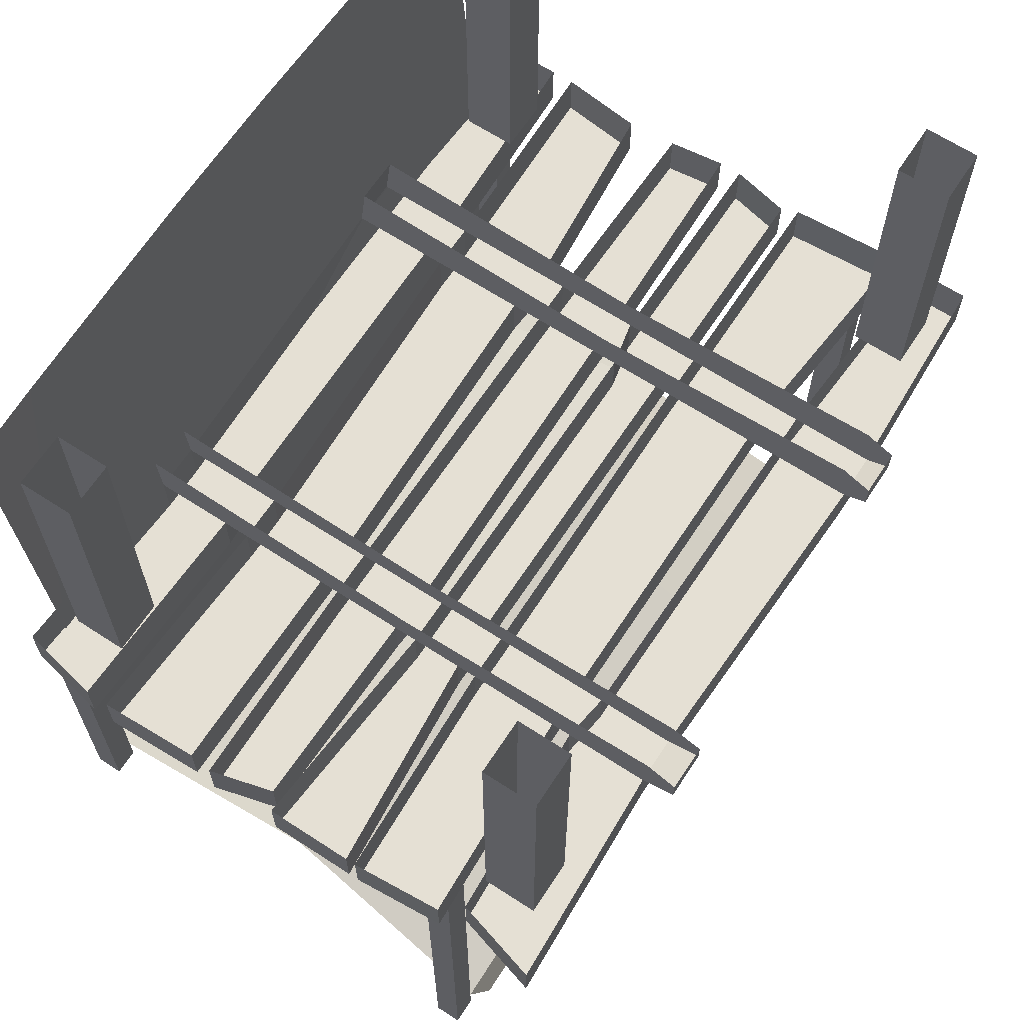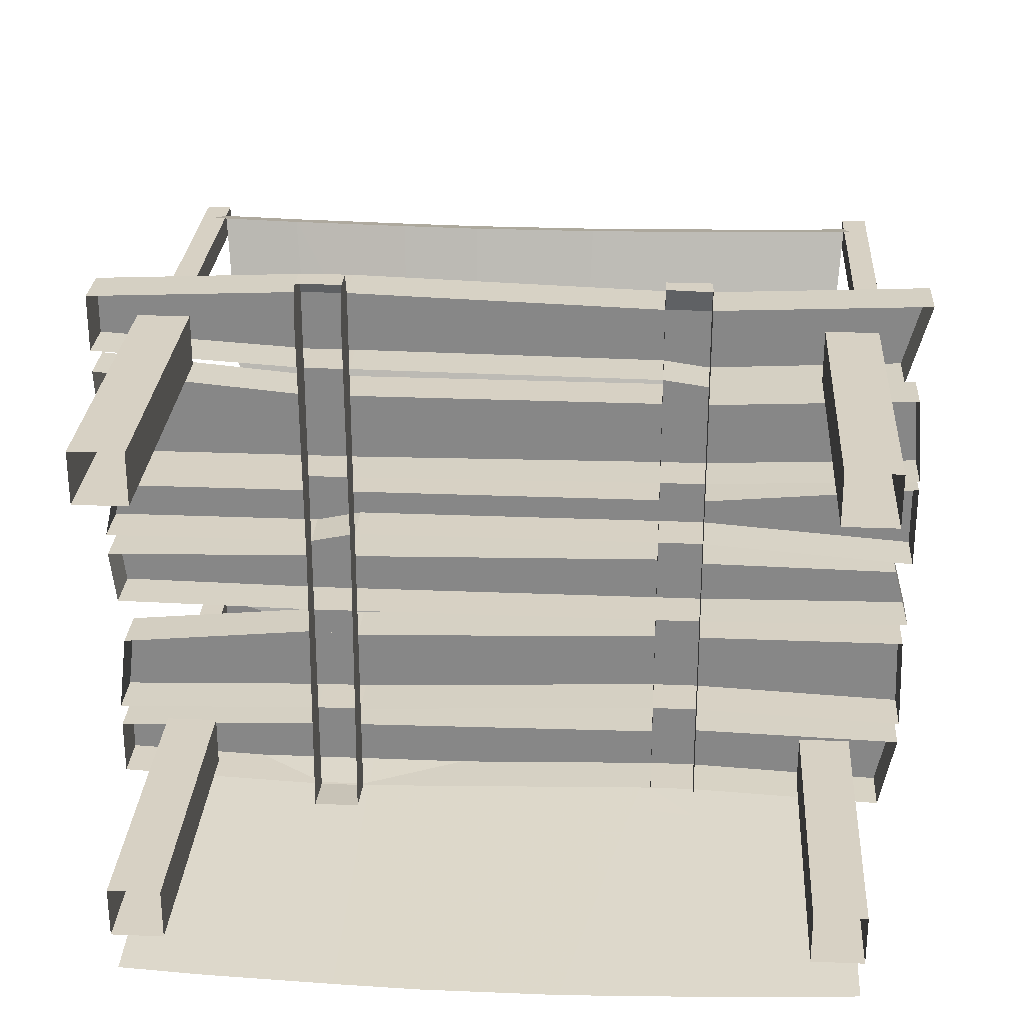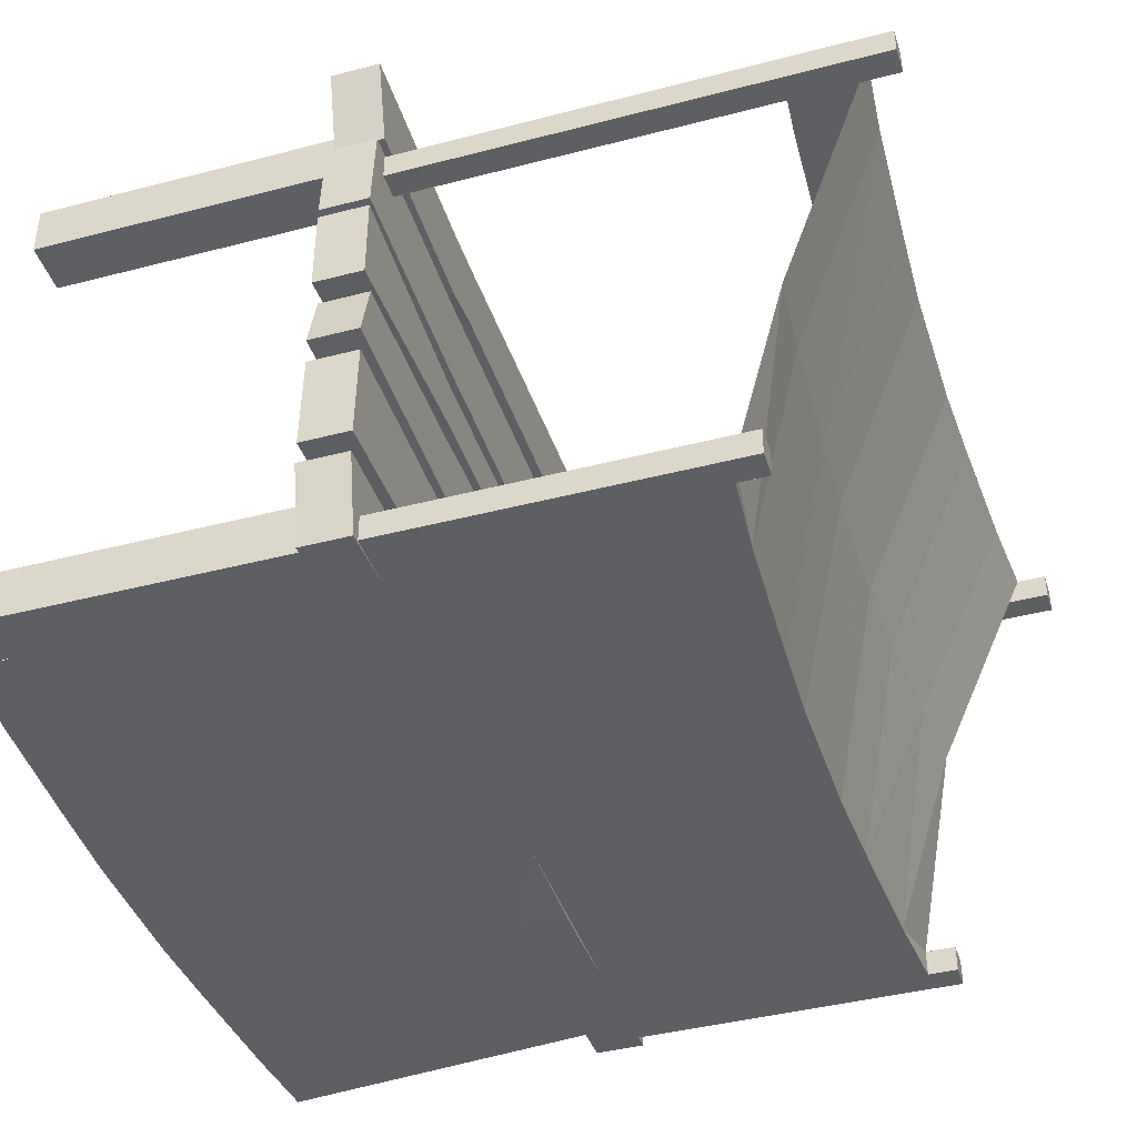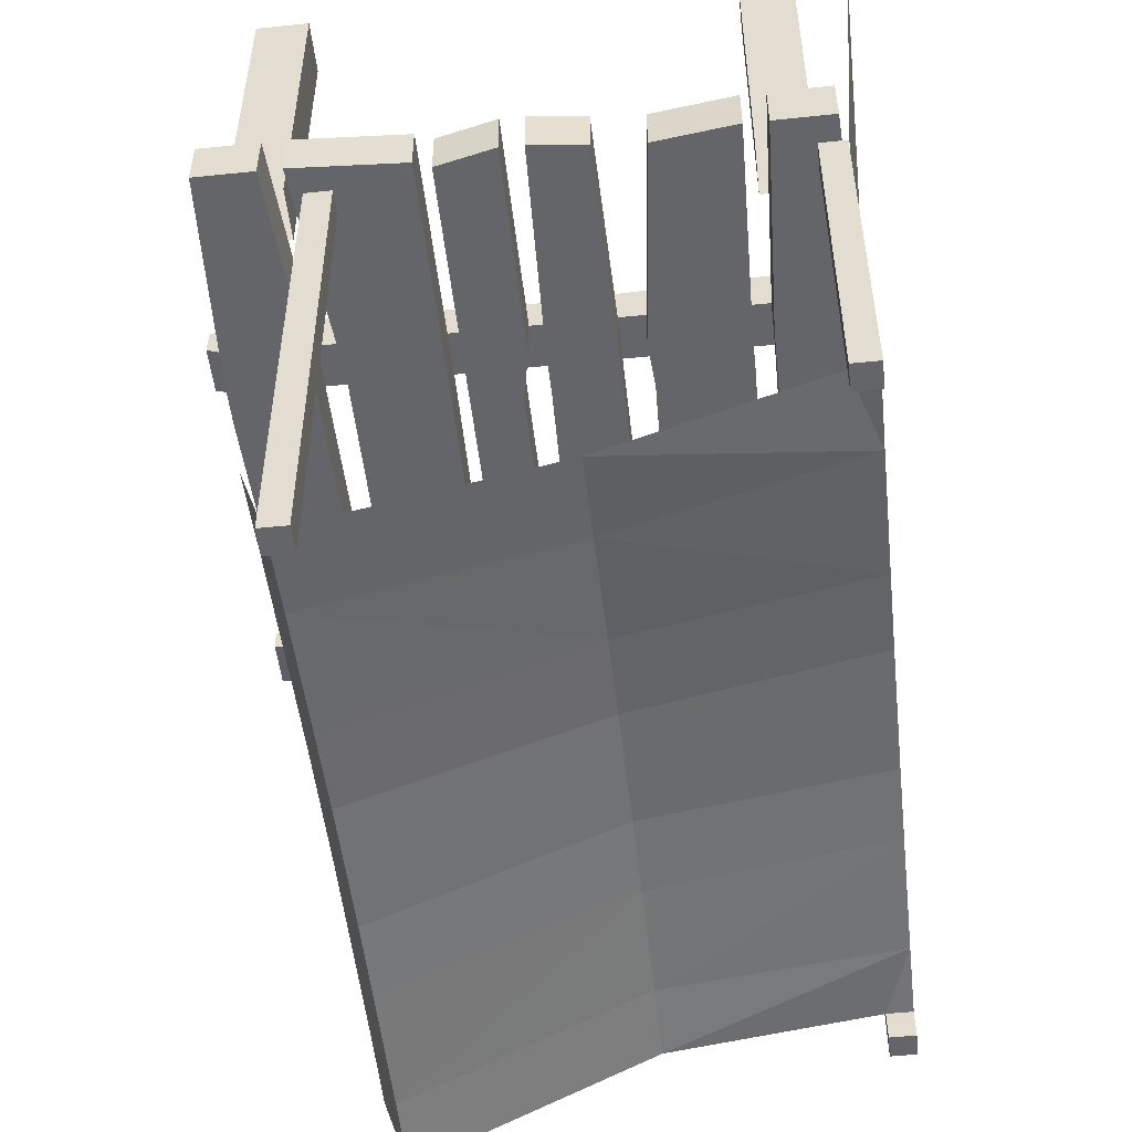
<metadata>
{"format":"obj","ext":"obj","renderer":"f3d","projection":"perspective","resolution":1024,"background":"white","views":[{"elev":65.6,"azim":-56.8,"up":"+Y"},{"elev":27.1,"azim":-176.4,"up":"+Z"},{"elev":-41.4,"azim":-72.5,"up":"+Z"},{"elev":-51.6,"azim":96.4,"up":"+Y"}]}
</metadata>
<code>
v -0.8672 0 -0.4609
v -0.8672 0 -0.5859
v -0.8672 -0.75 -0.5859
v -0.8672 -0.75 -0.4609
v -0.7422 0 -0.4609
v -0.7422 -0.75 -0.4609
v -0.7422 0 -0.5859
v -0.7422 -0.75 -0.5859
v 0.7578 0 -0.4609
v 0.7578 0 -0.5859
v 0.7578 -0.75 -0.5859
v 0.7578 -0.75 -0.4609
v 0.8828 0 -0.4609
v 0.8828 -0.75 -0.4609
v 0.8828 0 -0.5859
v 0.8828 -0.75 -0.5859
v 0.7578 0 0.6641
v 0.7578 0 0.5391
v 0.7578 -0.75 0.5391
v 0.7578 -0.75 0.6641
v 0.8828 0 0.6641
v 0.8828 -0.75 0.6641
v 0.8828 0 0.5391
v 0.8828 -0.75 0.5391
v -0.8672 0 0.6641
v -0.8672 0 0.5391
v -0.8672 -0.75 0.5391
v -0.8672 -0.75 0.6641
v -0.7422 0 0.6641
v -0.7422 -0.75 0.6641
v -0.7422 0 0.5391
v -0.7422 -0.75 0.5391
v -0.3672 -0.7656 0.7031
v -0.3672 -0.7422 0.7812
v -0.4766 -0.7422 0.7812
v -0.4766 -0.7656 0.7031
v -0.4766 -0.8828 0.7031
v -0.3672 -0.8828 0.7031
v 0.3828 -0.7656 0.7266
v 0.3828 -0.8828 0.7266
v 0.4922 -0.7656 0.7266
v 0.3828 -0.7422 0.7812
v 0.3828 -0.6797 0.7812
v 0.3828 -0.7656 0.5312
v 0.3828 -0.7656 0.4609
v 0.4922 -0.7656 0.4609
v 0.4922 -0.7656 0.5312
v 0.4922 -0.8828 0.5312
v 0.3828 -0.8828 0.5312
v -0.3672 -0.8828 0.5234
v -0.3672 -0.7656 0.5234
v -0.4766 -0.7656 0.5078
v -0.3672 -0.7656 0.4609
v -0.3672 -0.6953 0.7812
v -0.4766 -0.6875 0.7812
v -0.4766 -0.7656 0.4609
v -0.4766 -0.8828 0.4609
v -0.3672 -0.8828 0.4609
v 0.3828 -0.8828 0.4609
v 0.4922 -0.8828 0.4609
v 1.008 -0.7656 0.5078
v 1.008 -0.8828 0.5078
v 0.9922 -0.8828 0.2422
v 0.9922 -0.7656 0.2422
v 0.4922 -0.8828 0.2422
v 0.4922 -0.7656 0.2422
v 0.3828 -0.7656 0.2422
v 0.3828 -0.7656 0.2031
v 0.4922 -0.7656 0.2031
v 0.4922 -0.6797 0.05469
v 0.4922 -0.6484 0.7109
v 0.4922 -0.6797 0.7812
v 0.4922 -0.7422 0.7812
v -0.3672 -0.7656 0.25
v -0.4766 -0.7656 0.25
v -0.4766 -0.7656 0.2031
v -0.3672 -0.7656 0.2031
v -0.3672 -0.6953 0.0625
v -0.3672 -0.6719 0.7109
v -0.4766 -0.7656 0.0625
v -0.3672 -0.7656 0.0625
v -0.3672 -0.7656 0.08594
v -0.4766 -0.7656 0.08594
v -0.3672 -0.8828 0.08594
v -0.4766 -0.8828 0.08594
v -0.9922 -0.8828 0.04688
v -0.9922 -0.7656 0.04688
v -0.9922 -0.8828 0.25
v -0.9922 -0.7656 0.25
v -0.4766 -0.8828 0.2031
v -0.3672 -0.8828 0.2031
v 0.3828 -0.8828 0.2031
v 0.4922 -0.8828 0.2031
v 0.9766 -0.7656 0.2031
v 0.9766 -0.8828 0.2031
v 1.008 -0.8828 0.0625
v 1.008 -0.7656 0.0625
v 0.4922 -0.8828 0.0625
v 0.4922 -0.7656 0.0625
v 0.3828 -0.7656 0.08594
v 0.3828 -0.7656 0.05469
v 0.4922 -0.7656 0.05469
v 0.3828 -0.7656 0.07031
v 0.3828 -0.6797 0.05469
v 0.3828 -0.7656 0.03125
v 0.3828 -0.7656 -0.1328
v 0.3828 -0.7656 -0.2031
v 0.4922 -0.7656 -0.1328
v 0.4922 -0.8828 -0.1328
v 0.3828 -0.8828 -0.1328
v -0.3672 -0.7656 -0.1328
v -0.3672 -0.8828 -0.1328
v -0.4766 -0.7656 -0.1328
v -0.4766 -0.7656 -0.1797
v -0.3672 -0.7656 -0.1797
v -0.3672 -0.7656 0.03125
v -0.3672 -0.7656 0.1016
v 0.3828 -0.6484 0.7109
v -0.4766 -0.7656 0.1016
v -0.4766 -0.6875 0.0625
v -0.4766 -0.7656 0.02344
v -0.4766 -0.7656 -0.3906
v -0.4766 -0.6562 -0.6406
v -0.4766 -0.7656 -0.4531
v -0.3672 -0.7656 -0.4609
v -0.3672 -0.7656 -0.3906
v -0.3672 -0.8828 -0.3906
v -0.4766 -0.8828 -0.3906
v -0.9922 -0.7656 -0.4141
v -0.9922 -0.8828 -0.4141
v -0.9844 -0.8828 -0.1797
v -0.9844 -0.7656 -0.1797
v -0.4766 -0.8828 -0.1797
v -0.3672 -0.8828 -0.1797
v 0.3828 -0.8828 -0.2031
v 0.4922 -0.7656 -0.1953
v 0.4922 -0.7656 0.02344
v 0.3828 -0.7656 0.02344
v 0.3828 -0.8828 0.02344
v 0.4922 -0.8828 0.02344
v 1.008 -0.8828 0.007812
v 1.008 -0.7656 0.007812
v 0.9922 -0.8828 -0.125
v 0.9922 -0.7656 -0.125
v -0.3672 -0.8828 0.03906
v -0.4766 -0.8828 -0.1328
v -0.9922 -0.7656 -0.125
v -0.9922 -0.8828 -0.125
v -0.9531 -0.8828 0.02344
v -0.9531 -0.7656 0.02344
v -0.4766 -0.8828 0.03125
v -0.4766 -0.7656 0.03125
v -0.3672 -0.7656 0.03906
v -0.4766 -0.6562 0.7109
v 0.3828 -0.7656 -0.4219
v 0.3828 -0.7656 -0.4688
v 0.4922 -0.7656 -0.4688
v 0.4922 -0.7656 -0.4219
v 0.4922 -0.8828 -0.4219
v 0.3828 -0.8828 -0.4219
v 0.3828 -0.6484 -0.6406
v 0.3828 -0.7656 -0.6562
v 0.4922 -0.7656 -0.6562
v 0.4922 -0.8828 -0.6562
v 0.3828 -0.8828 -0.6562
v -0.3672 -0.7656 -0.6328
v -0.3672 -0.8828 -0.6328
v -0.4766 -0.7656 -0.6328
v -0.3672 -0.6719 -0.6406
v 0.4922 -0.6484 -0.6406
v -0.9375 -0.7656 0.5312
v -0.9375 -0.8828 0.5312
v -0.9922 -0.8828 0.7266
v -0.9922 -0.7656 0.7266
v -0.4766 -0.8828 0.5078
v 0.4922 -0.8828 0.7266
v 1.008 -0.7656 0.7031
v 1.008 -0.8828 0.7031
v 1.008 -0.8828 0.5625
v 1.008 -0.7656 0.5625
v -0.9922 -0.7656 0.2734
v -0.9922 -0.8828 0.2734
v -0.9766 -0.8828 0.4844
v -0.9766 -0.7656 0.4844
v -0.4766 -0.8828 0.25
v -0.3672 -0.8828 0.25
v 0.3828 -0.8828 0.2422
v 0.3828 -0.8828 0.08594
v -0.9531 -0.7656 -0.6562
v -0.9531 -0.8828 -0.6562
v -0.9922 -0.8828 -0.4688
v -0.9922 -0.7656 -0.4688
v -0.4766 -0.8828 -0.4531
v -0.3672 -0.8828 -0.4609
v 0.3828 -0.8828 -0.4688
v 0.4922 -0.8828 -0.4688
v 1.008 -0.8828 -0.4922
v 1.008 -0.7656 -0.4922
v 1.008 -0.8828 -0.6328
v 1.008 -0.7656 -0.6328
v -0.4766 -0.8828 -0.6328
v 0.9844 -0.7656 -0.2422
v 0.9844 -0.8828 -0.2422
v 1.008 -0.8828 -0.4375
v 1.008 -0.7656 -0.4375
v 0.4922 -0.8828 -0.1953
v -0.8672 -2.016 0.4141
v -0.8672 -2.016 0.4766
v -0.8672 -0.8828 0.4766
v -0.8672 -0.8828 0.4141
v -0.9297 -2.016 0.4766
v -0.9297 -2.016 0.4141
v -0.9297 -0.8828 0.4141
v 0.9453 -2.016 0.4141
v 0.9453 -2.016 0.4766
v 0.8828 -2.016 0.4766
v 0.8828 -2.016 0.4141
v 0.8828 -0.8828 0.4141
v 0.9453 -0.8828 0.4141
v 0.9453 -0.8828 0.4766
v 0.8828 -0.8828 0.4766
v -0.9297 -0.8828 0.4766
v 0.9453 -1.68 -0.6484
v 0.9453 -1.68 -0.5859
v 0.8828 -1.68 -0.5859
v 0.8828 -1.68 -0.6484
v 0.8828 -0.8828 -0.6484
v 0.9453 -0.8828 -0.6484
v 0.9453 -0.8828 -0.5859
v 0.8828 -0.8828 -0.5859
v -0.8672 -1.68 -0.6484
v -0.8672 -1.68 -0.5859
v -0.9297 -1.68 -0.5859
v -0.9297 -1.68 -0.6484
v -0.9297 -0.8828 -0.6484
v -0.8672 -0.8828 -0.6484
v -0.8672 -0.8828 -0.5859
v -0.9297 -0.8828 -0.5859
v 0.3672 -1.578 -0.6484
v 0.6797 -1.594 -0.6484
v 0.6172 -1.703 -0.08594
v 0.3516 -1.688 -0.08594
v 0.1641 -1.57 -0.6484
v 0.1641 -0.8828 -0.6484
v 0.3672 -0.8828 -0.6484
v 0.6797 -0.8828 -0.6484
v -0.1641 -1.57 -0.6484
v -0.1641 -0.8828 -0.6484
v -0.3594 -1.578 -0.6484
v -0.3594 -0.8828 -0.6484
v -0.6797 -1.594 -0.6484
v -0.6797 -0.8828 -0.6484
v -0.8672 -1.609 -0.6484
v -0.6797 -0.02344 -0.7109
v -0.8672 -0.03906 -0.7109
v -0.3594 -0.007812 -0.7109
v -0.1641 0 -0.7109
v 0.1641 0 -0.7109
v 0.3672 -0.007812 -0.7109
v 0.8828 -1.609 -0.6484
v 0.8828 -1.609 -0.5859
v 0.8203 -1.719 -0.08594
v 0.8828 -1.945 0.4766
v 0.6797 -1.93 0.4766
v 0.3672 -1.914 0.4766
v 0.1484 -1.68 -0.08594
v -0.1484 -1.68 -0.08594
v -0.3438 -1.688 -0.08594
v -0.6328 -1.703 -0.08594
v -0.8203 -1.719 -0.08594
v -0.8672 -1.609 -0.5859
v 0.6797 -1.742 0.5391
v 0.3672 -1.727 0.5391
v 0.1641 -1.906 0.4766
v -0.1641 -1.906 0.4766
v -0.3594 -1.914 0.4766
v -0.6797 -1.93 0.4766
v -0.8672 -1.945 0.4766
v 0.8828 -1.758 0.5391
v 0.1641 -1.719 0.5391
v -0.1641 -1.719 0.5391
v -0.3594 -1.727 0.5391
v -0.6797 -1.742 0.5391
v -0.8672 -1.758 0.5391
v 0.8828 -0.03906 -0.7109
v 0.6797 -0.02344 -0.7109
f 1 2 3
f 1 3 4
f 5 6 7
f 7 6 8
f 9 10 11
f 9 11 12
f 13 14 15
f 15 14 16
f 17 18 19
f 17 19 20
f 21 22 23
f 23 22 24
f 25 26 27
f 25 27 28
f 29 30 31
f 31 30 32
f 33 34 35
f 33 35 36
f 39 41 42
f 41 73 42
f 109 143 140
f 109 140 110
f 110 140 139
f 110 139 145
f 110 145 112
f 112 145 146
f 127 160 134
f 127 134 128
f 128 134 133
f 128 133 131
f 128 131 130
f 37 173 175
f 37 175 38
f 38 175 50
f 38 50 49
f 38 49 40
f 40 49 176
f 57 183 185
f 57 185 58
f 58 185 186
f 58 186 187
f 58 187 59
f 59 187 60
f 60 187 65
f 60 65 63
f 60 63 62
f 176 49 48
f 176 48 179
f 176 179 178
f 188 98 93
f 188 93 92
f 188 92 91
f 188 91 84
f 93 98 96
f 93 96 95
f 88 86 85
f 88 85 90
f 90 85 91
f 91 85 84
f 183 182 185
f 173 172 175
f 164 199 196
f 164 196 165
f 165 196 195
f 165 195 194
f 165 194 167
f 167 194 201
f 190 201 191
f 191 201 193
f 193 201 194
f 159 204 206
f 159 206 160
f 160 206 135
f 160 135 134
f 143 141 140
f 204 203 206
f 199 197 196
f 146 151 149
f 146 149 148
f 145 151 146
f 207 208 209
f 207 209 210
f 207 210 208
f 214 219 215
f 215 219 220
f 216 221 217
f 217 221 218
f 208 210 209
f 211 222 212
f 212 222 213
f 223 228 224
f 224 228 229
f 225 230 226
f 226 230 227
f 231 236 232
f 232 236 237
f 233 238 234
f 234 238 235
f 1 4 5
f 5 4 6
f 7 8 2
f 2 8 3
f 9 12 13
f 13 12 14
f 15 16 10
f 10 16 11
f 17 20 21
f 21 20 22
f 23 24 18
f 18 24 19
f 25 28 29
f 29 28 30
f 31 32 26
f 26 32 27
f 33 36 37
f 33 37 38
f 33 38 39
f 39 38 40
f 39 40 41
f 39 42 43
f 39 43 44
f 44 43 45
f 44 47 48
f 44 48 49
f 44 49 50
f 44 50 51
f 51 50 52
f 51 53 54
f 51 54 33
f 33 54 34
f 35 55 36
f 36 55 52
f 52 55 56
f 53 56 57
f 53 57 58
f 53 58 45
f 45 58 59
f 45 59 46
f 46 59 60
f 46 60 61
f 61 60 62
f 64 63 65
f 64 65 66
f 66 65 67
f 66 69 70
f 66 70 46
f 46 70 71
f 46 71 72
f 46 72 47
f 47 72 41
f 41 72 73
f 74 77 78
f 74 78 53
f 53 78 79
f 53 79 54
f 83 82 84
f 83 84 85
f 83 85 86
f 83 86 87
f 89 88 76
f 76 88 90
f 76 90 77
f 77 90 91
f 77 91 68
f 68 91 92
f 68 92 69
f 69 92 93
f 69 93 94
f 94 93 95
f 97 96 98
f 97 98 99
f 99 98 100
f 99 102 70
f 99 70 69
f 103 68 104
f 103 104 101
f 101 104 105
f 105 104 106
f 106 104 107
f 106 108 109
f 106 109 110
f 106 110 111
f 111 110 112
f 111 112 113
f 111 115 78
f 111 78 116
f 116 78 81
f 81 78 117
f 117 78 77
f 68 67 104
f 104 67 45
f 104 45 118
f 118 45 43
f 119 76 120
f 119 120 80
f 80 120 121
f 121 120 113
f 113 120 114
f 114 120 122
f 122 120 123
f 122 123 124
f 122 126 127
f 122 127 128
f 122 128 129
f 129 128 130
f 132 131 133
f 132 133 114
f 114 133 115
f 115 133 134
f 115 134 135
f 115 135 107
f 107 135 136
f 108 136 70
f 108 70 137
f 137 70 102
f 137 138 139
f 137 139 140
f 137 140 141
f 137 141 142
f 144 143 108
f 108 143 109
f 112 146 113
f 113 146 147
f 147 146 148
f 150 149 151
f 150 151 152
f 152 151 153
f 76 75 120
f 120 75 56
f 120 56 154
f 154 56 55
f 155 158 159
f 155 159 160
f 155 160 126
f 126 160 127
f 104 155 107
f 155 104 161
f 155 161 156
f 156 161 162
f 162 161 163
f 162 163 164
f 162 164 165
f 162 165 166
f 166 165 167
f 166 167 168
f 166 168 123
f 166 123 169
f 166 169 125
f 125 169 126
f 126 169 78
f 126 78 115
f 136 158 70
f 70 158 170
f 170 158 157
f 170 157 163
f 170 163 161
f 123 168 124
f 174 173 36
f 36 173 37
f 40 176 41
f 41 176 177
f 177 176 178
f 180 179 48
f 180 48 47
f 184 183 56
f 56 183 57
f 188 84 100
f 188 100 98
f 185 182 75
f 185 75 186
f 186 75 74
f 186 74 67
f 186 67 187
f 187 67 65
f 175 172 52
f 175 52 50
f 75 182 181
f 100 84 82
f 52 172 171
f 192 191 193
f 192 193 124
f 124 193 125
f 125 193 194
f 125 194 195
f 125 195 156
f 156 195 157
f 157 195 196
f 157 196 197
f 157 197 198
f 200 199 163
f 163 199 164
f 167 201 168
f 168 201 189
f 189 201 190
f 205 204 158
f 158 204 159
f 206 203 136
f 206 136 135
f 136 203 202
f 153 145 139
f 153 139 138
f 153 151 145
f 207 212 213
f 207 213 210
f 214 217 218
f 214 218 219
f 215 220 216
f 216 220 221
f 208 209 211
f 211 209 222
f 223 226 227
f 223 227 228
f 224 229 225
f 225 229 230
f 231 234 235
f 231 235 236
f 232 237 233
f 233 237 238
f 44 45 46
f 44 46 47
f 51 52 53
f 52 56 53
f 66 67 68
f 66 68 69
f 74 75 76
f 74 76 77
f 80 81 82
f 80 82 83
f 99 100 101
f 99 101 102
f 106 107 108
f 111 113 114
f 111 114 115
f 122 124 125
f 122 125 126
f 107 136 108
f 137 102 138
f 152 153 81
f 152 81 80
f 155 156 157
f 155 157 158
f 138 102 101
f 34 54 35
f 35 54 55
f 61 62 63
f 61 63 64
f 42 73 72
f 42 72 43
f 87 86 88
f 87 88 89
f 94 95 96
f 94 96 97
f 129 130 131
f 129 131 132
f 142 141 143
f 142 143 144
f 147 148 149
f 147 149 150
f 171 172 173
f 171 173 174
f 177 178 179
f 177 179 180
f 181 182 183
f 181 183 184
f 189 190 191
f 189 191 192
f 198 197 199
f 198 199 200
f 202 203 204
f 202 204 205
f 207 208 211
f 207 211 212
f 214 215 216
f 214 216 217
f 223 224 225
f 223 225 226
f 231 232 233
f 231 233 234
f 239 240 241
f 239 241 242
f 239 245 240
f 239 240 246
f 239 246 245
f 243 244 247
f 243 247 248
f 243 248 244
f 244 248 247
f 249 250 251
f 249 251 252
f 249 252 250
f 250 252 251
f 252 254 250
f 252 250 256
f 252 256 254
f 254 256 250
f 248 257 244
f 248 244 258
f 248 258 257
f 257 258 244
f 245 259 246
f 245 246 240
f 241 264 242
f 242 264 265
f 243 266 247
f 247 266 267
f 249 268 269
f 249 269 251
f 265 264 272
f 265 272 273
f 266 274 267
f 267 274 275
f 268 276 277
f 268 277 269
f 274 280 275
f 274 275 281
f 274 281 280
f 265 273 264
f 264 273 272
f 275 280 281
f 282 276 277
f 282 277 283
f 282 283 276
f 276 283 277
f 246 259 286
f 246 286 245
f 245 286 259
f 239 242 243
f 239 243 244
f 239 244 245
f 239 245 243
f 243 245 244
f 247 248 249
f 247 249 250
f 247 250 248
f 248 250 249
f 251 252 253
f 251 253 236
f 251 236 252
f 252 236 253
f 236 252 254
f 236 254 255
f 236 255 252
f 252 255 254
f 250 256 248
f 250 248 257
f 250 257 256
f 256 257 248
f 244 258 245
f 244 245 259
f 244 259 258
f 258 259 245
f 240 246 260
f 240 260 261
f 240 261 262
f 240 262 241
f 241 262 263
f 241 263 264
f 242 265 266
f 242 266 243
f 247 267 268
f 247 268 249
f 251 269 270
f 251 270 271
f 251 271 253
f 265 273 274
f 265 274 266
f 267 275 276
f 267 276 268
f 269 277 278
f 269 278 270
f 264 263 279
f 264 279 272
f 264 272 263
f 263 272 279
f 274 273 280
f 274 280 265
f 265 280 273
f 275 281 282
f 275 282 276
f 275 276 281
f 281 276 282
f 277 283 284
f 277 284 278
f 277 278 283
f 283 278 284
f 260 246 227
f 260 227 240
f 240 227 246
f 246 227 285
f 246 285 286
f 246 286 227
f 227 286 285

</code>
